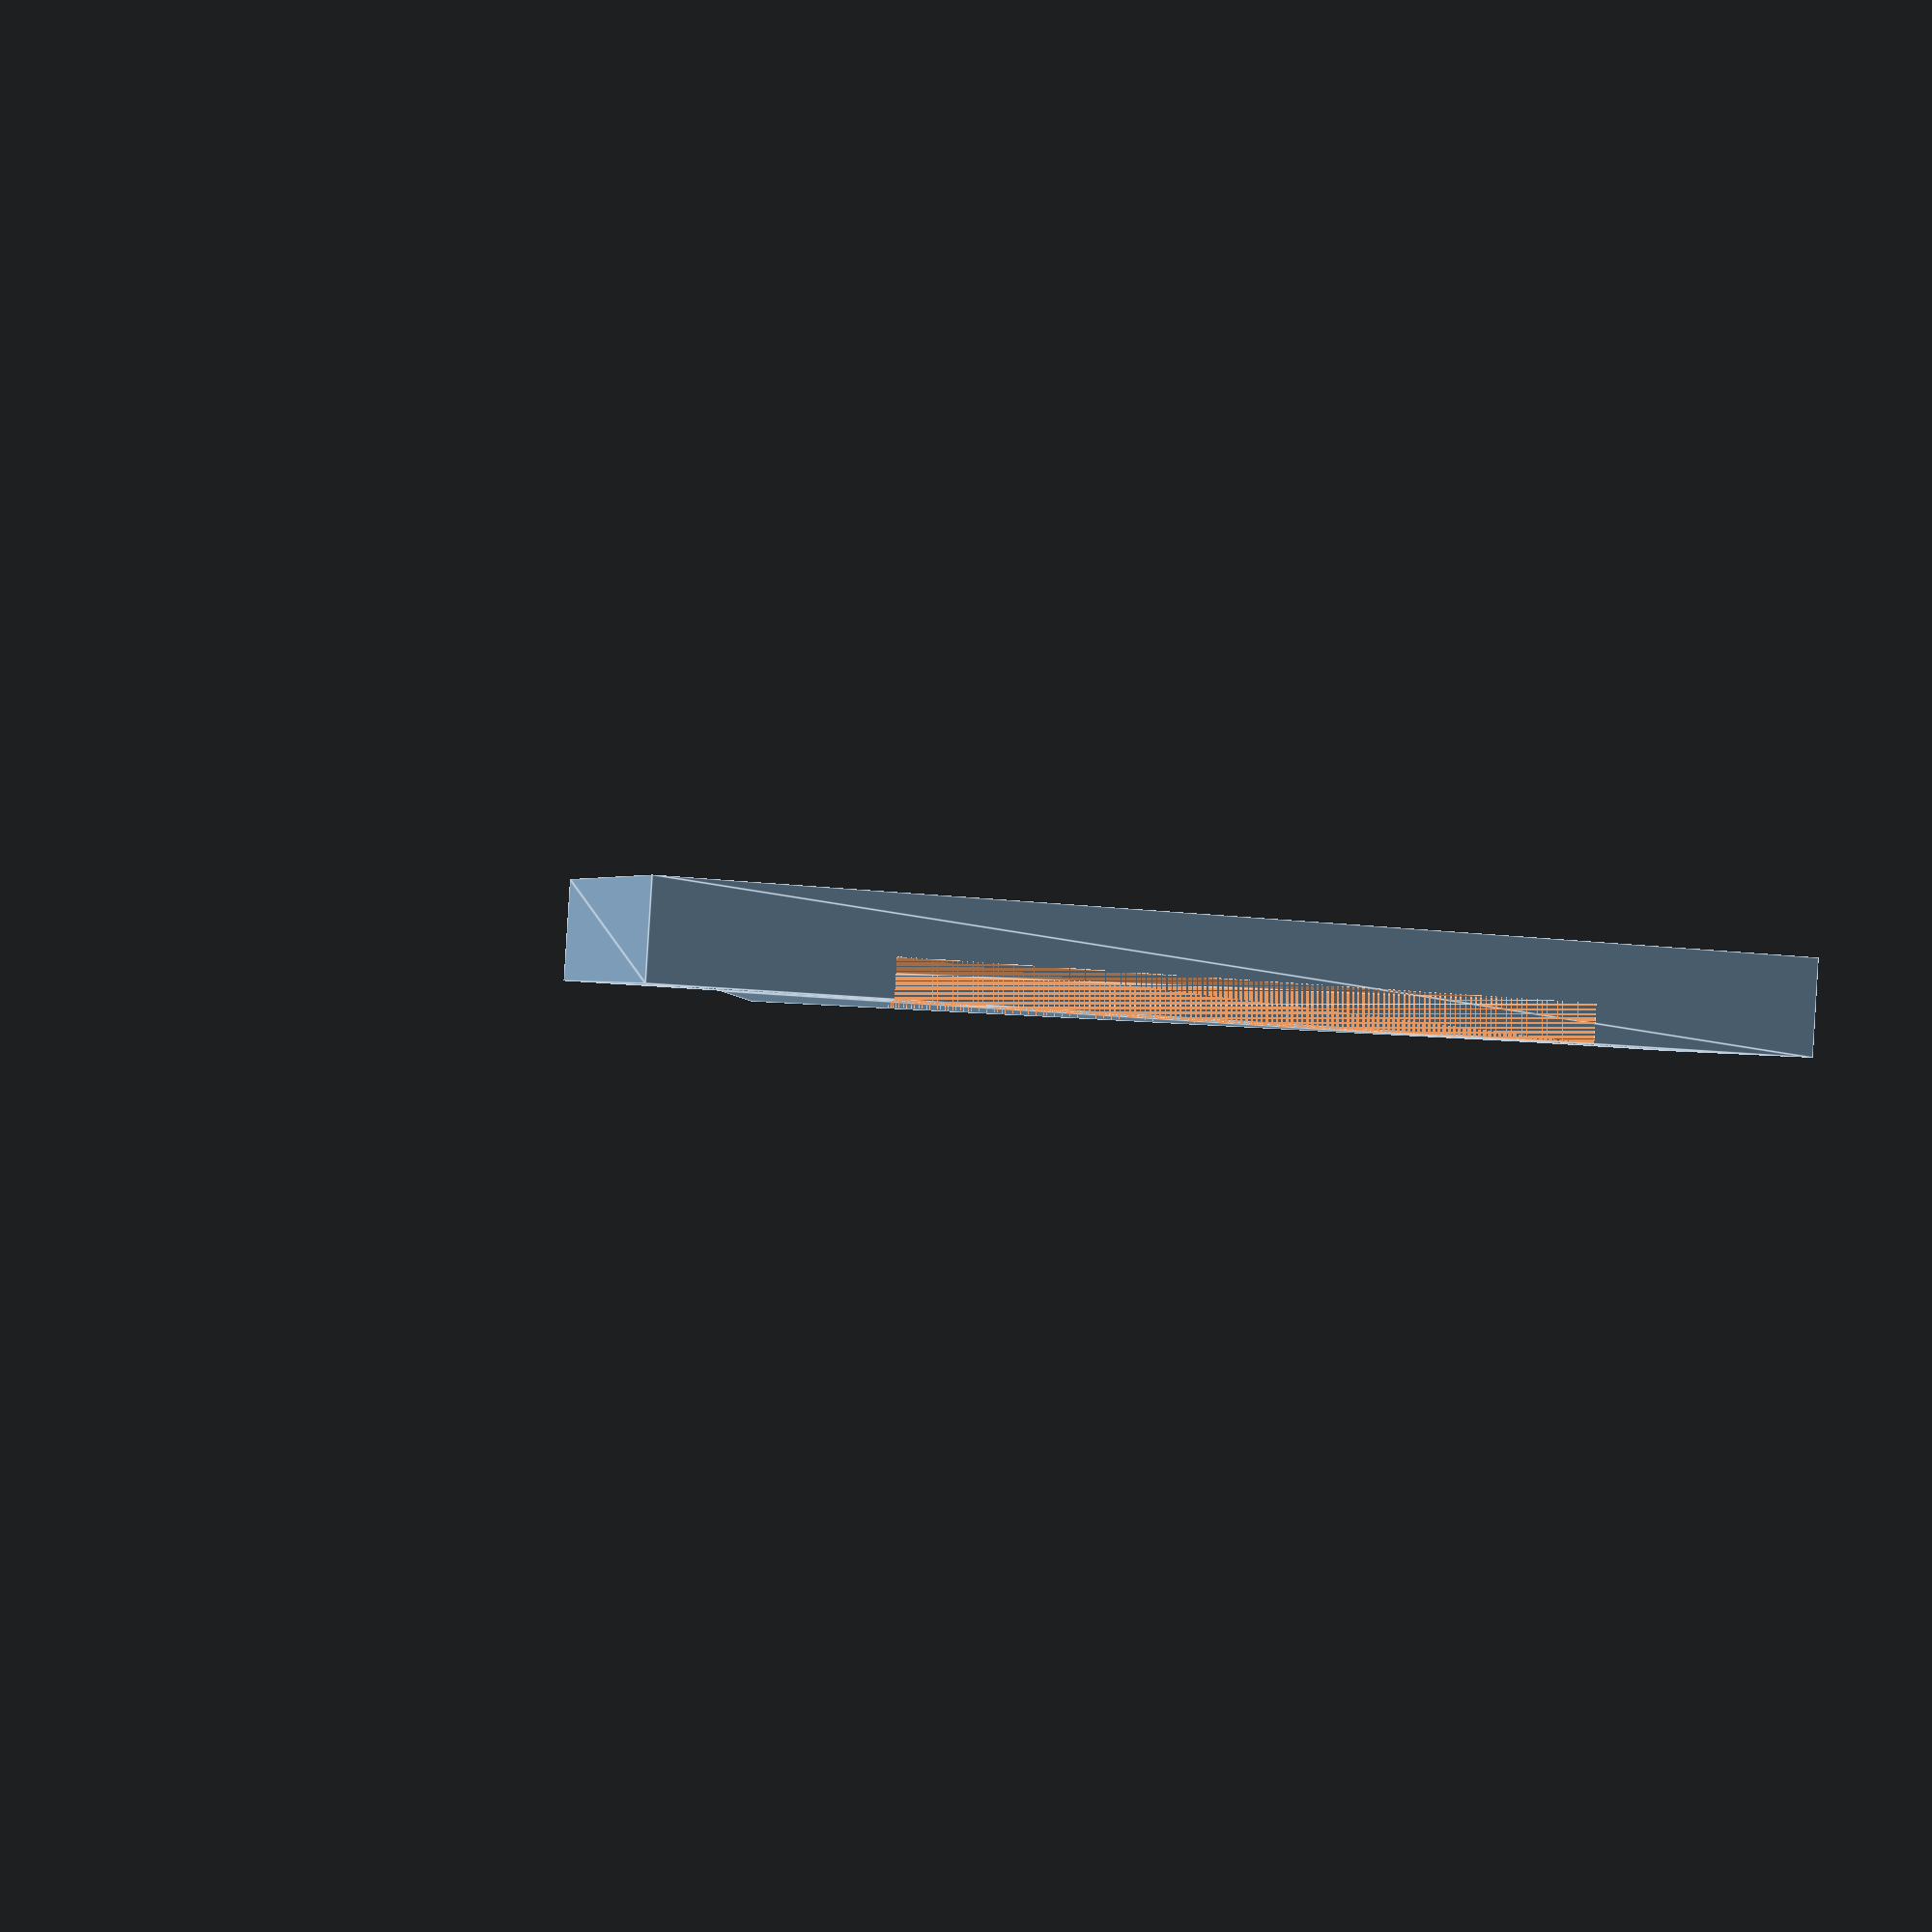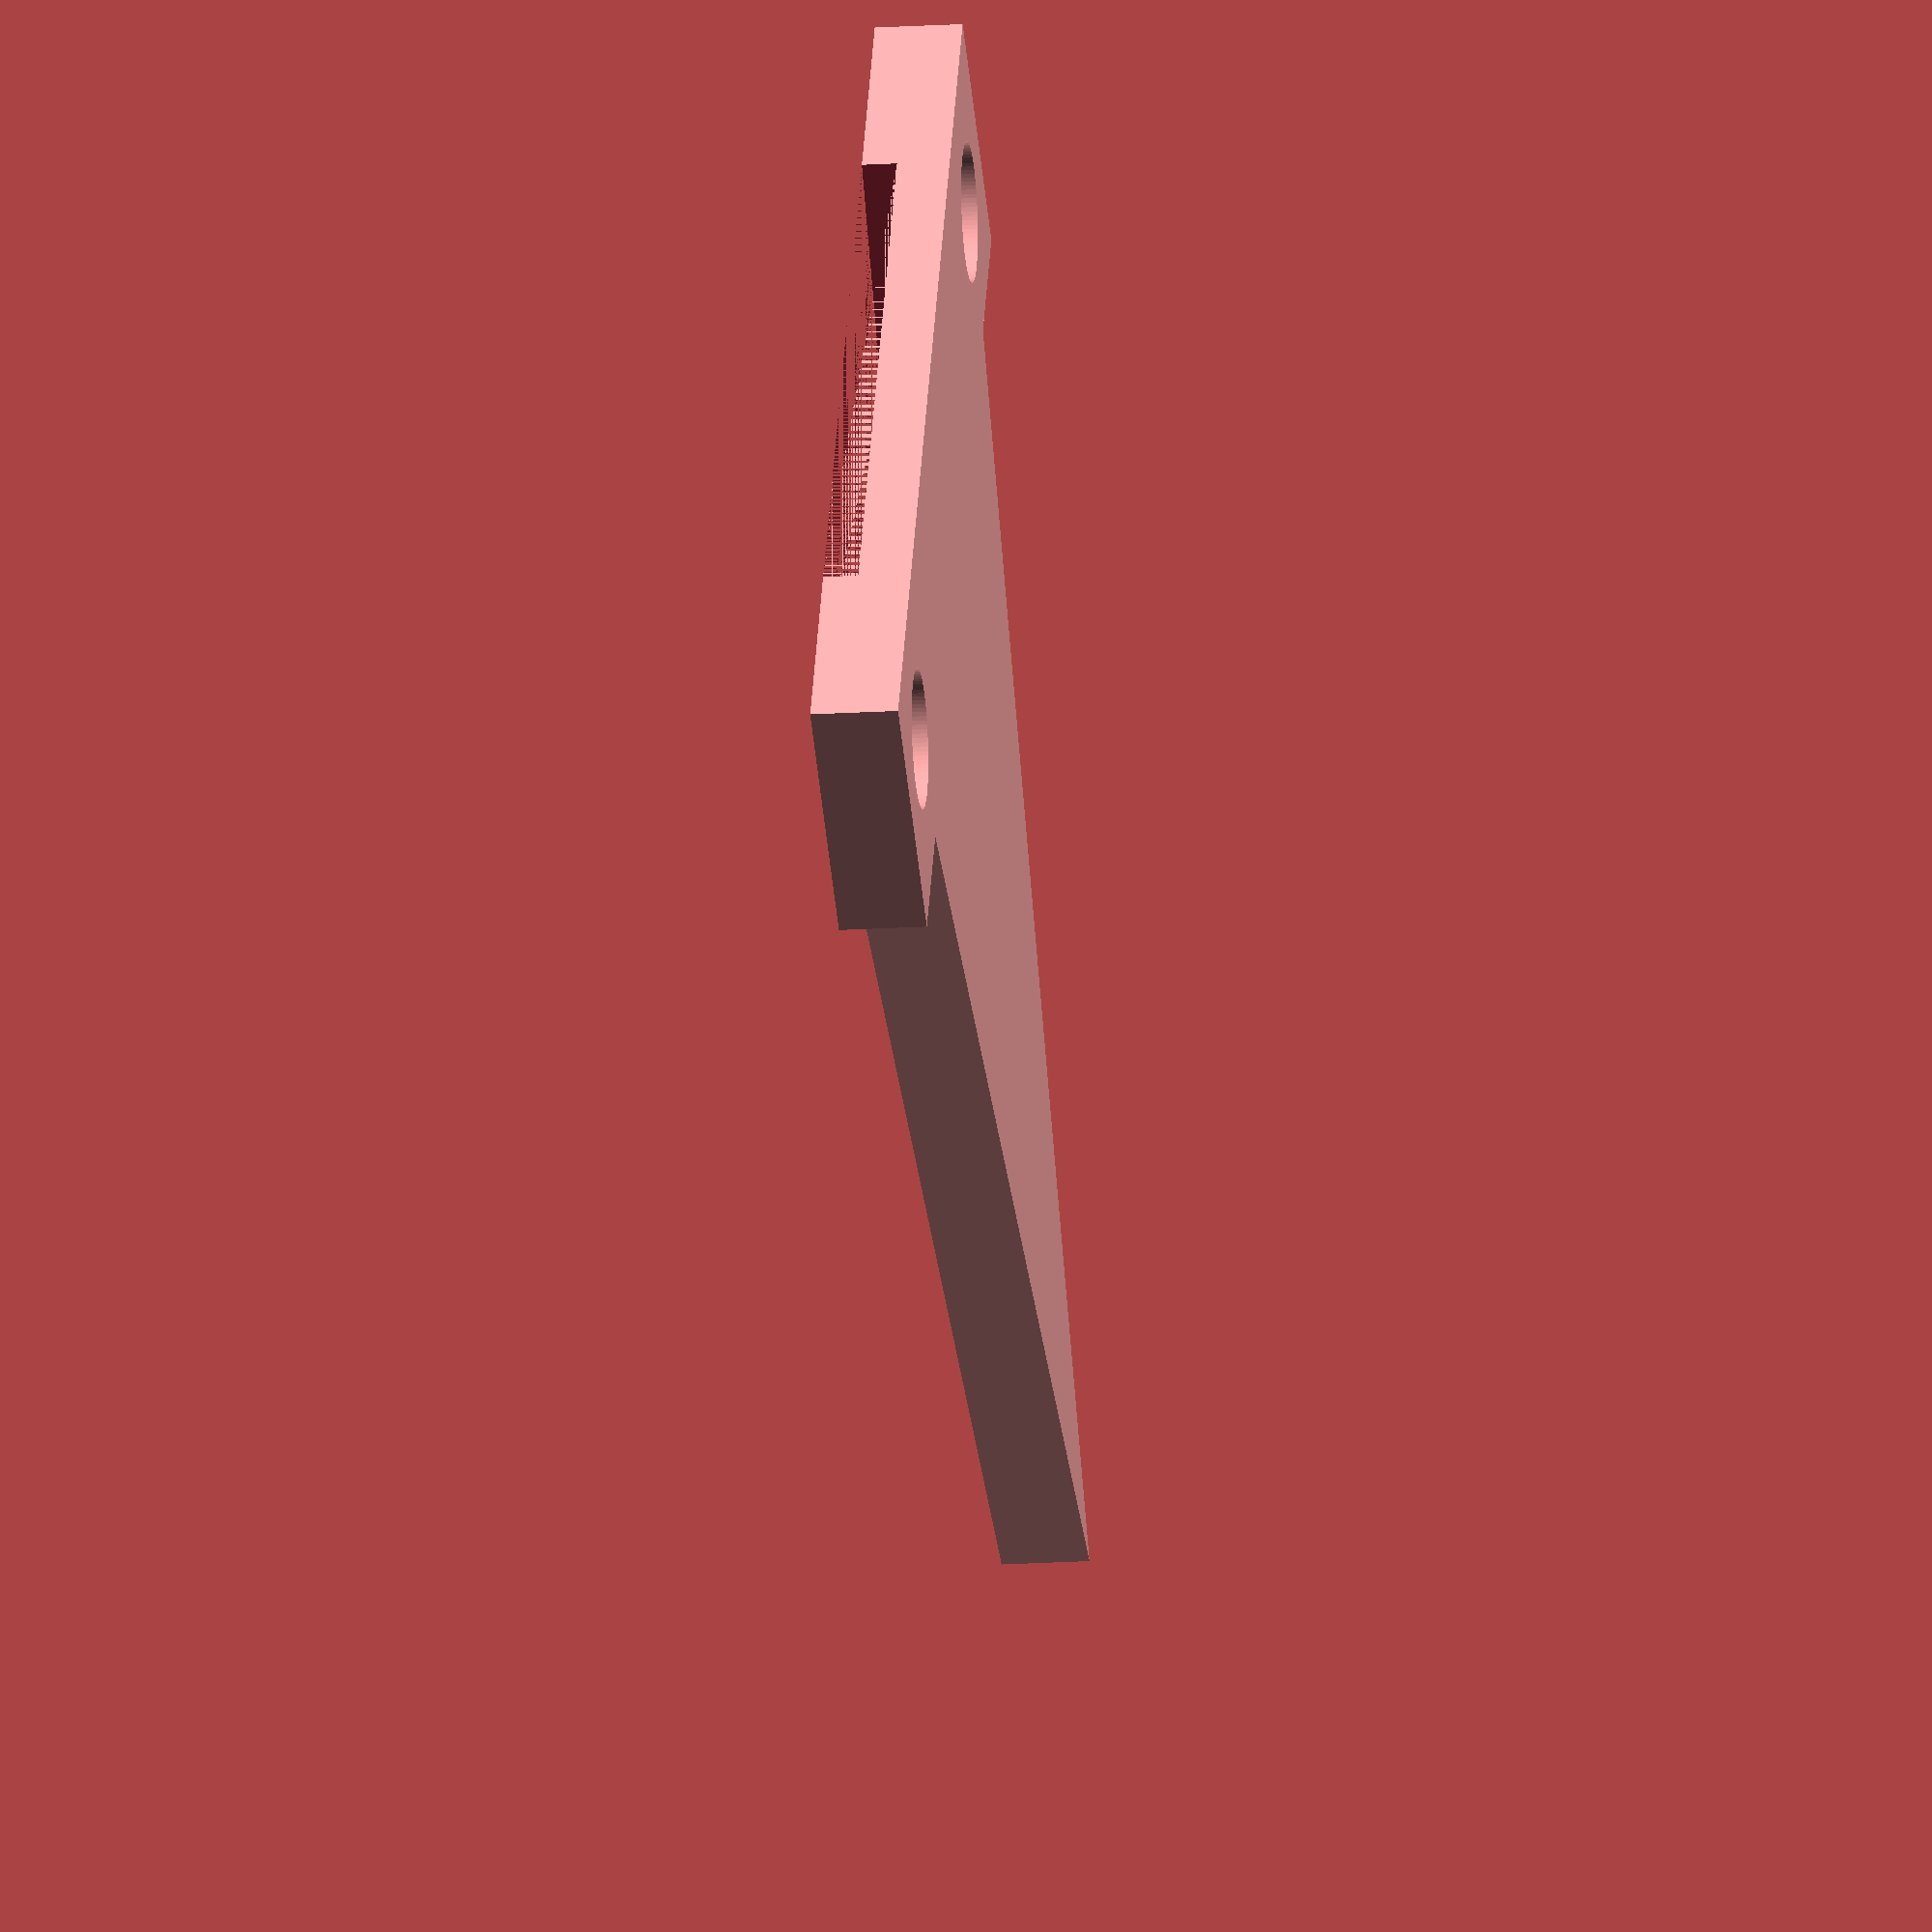
<openscad>
/*
  Description: A sheath for a throwing dart
*/



///////////////////////////// Parameters //////////////////////////////////

// knife parameters
thickness = 4;
width = 36;
height = 59;

// case parameters 
wall_scale = 1.5;
sheath_thickness = 10;
bottom_support_height = 16;
bottom_support_width = 60;

// bungie cord terminals
hole_width = 4;
hole_placement_from_side = 7;

///////////////////////////// Modules //////////////////////////////////////

module half_knife() {
    linear_extrude(height = thickness/2, center = 0, convexity = 10, twist = 0){
      half_knife_profile();
    }
}

module half_knife_profile() {
    polygon(points=[[width/2, 0], [0, height], [-width/2, 0]]);
}

module half_base() {
    linear_extrude(height = sheath_thickness/2, center = 0, convexity = 10, twist = 0){
      difference() {
        union(){
          scale([wall_scale, wall_scale]) {
            half_knife_profile();
          }
          translate([-bottom_support_width/2,0,0]) {
            square([bottom_support_width, bottom_support_height]);
          }
        }
        translate([-bottom_support_width/2+hole_placement_from_side, bottom_support_height/2, 0]){
          circle(r=hole_width, $fn=100);
        }
        translate([bottom_support_width/2-hole_placement_from_side, bottom_support_height/2, 0]){
          circle(r=hole_width, $fn=100);
        }
      }
    }  
}

module nose_cutout() {
  linear_extrude(height = sheath_thickness/2, center = 0, convexity = 10, twist = 0){ 
    difference() {
      translate([-5,0]){
        square([10,10]);
      }
      circle(r=5);
    }
  }
}

module bottom_half_sheath() {
  difference() {
    union(){
      half_base();
    }
    translate([0,0,sheath_thickness/2-thickness/2]){
      half_knife(); 
    }
  }
}

///////////////////////////// Design
//nose_cutout();
bottom_half_sheath();
</openscad>
<views>
elev=90.9 azim=18.3 roll=176.5 proj=p view=edges
elev=198.9 azim=59.1 roll=83.2 proj=o view=wireframe
</views>
